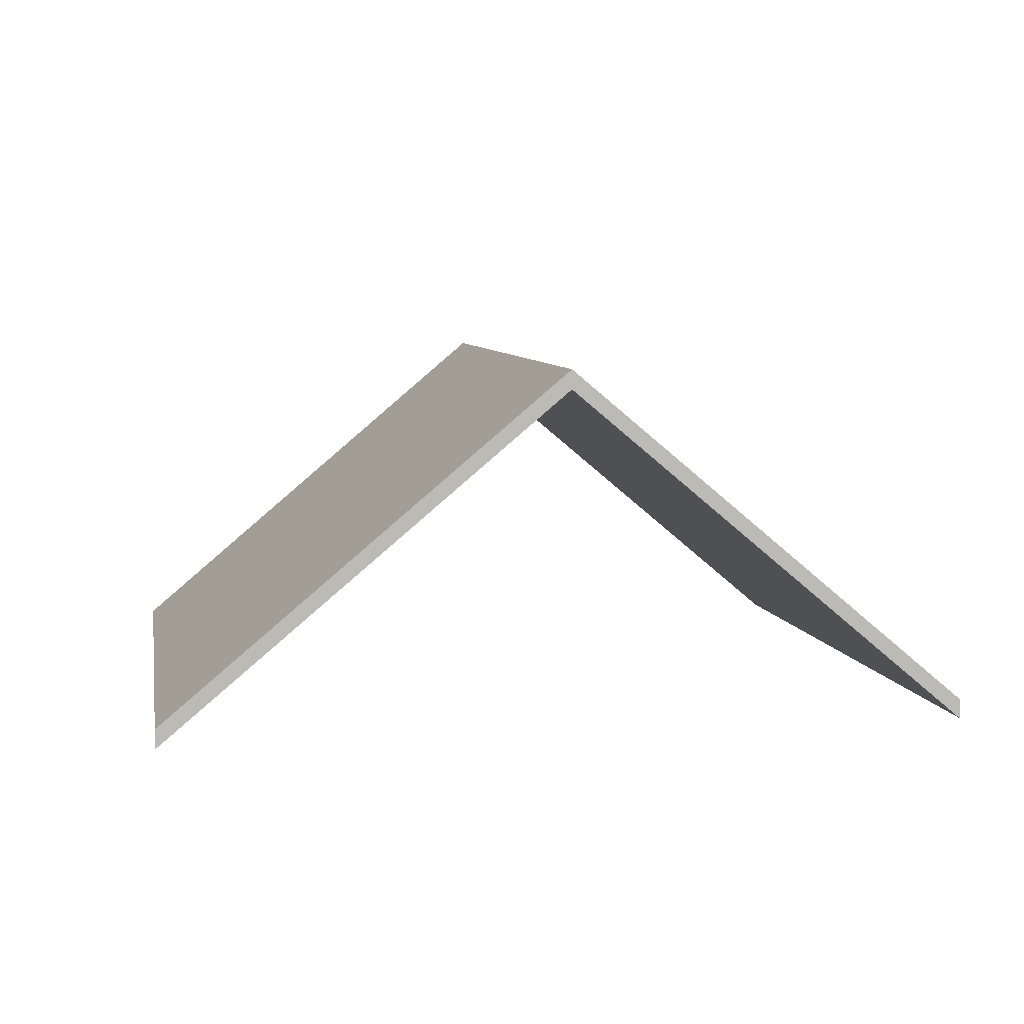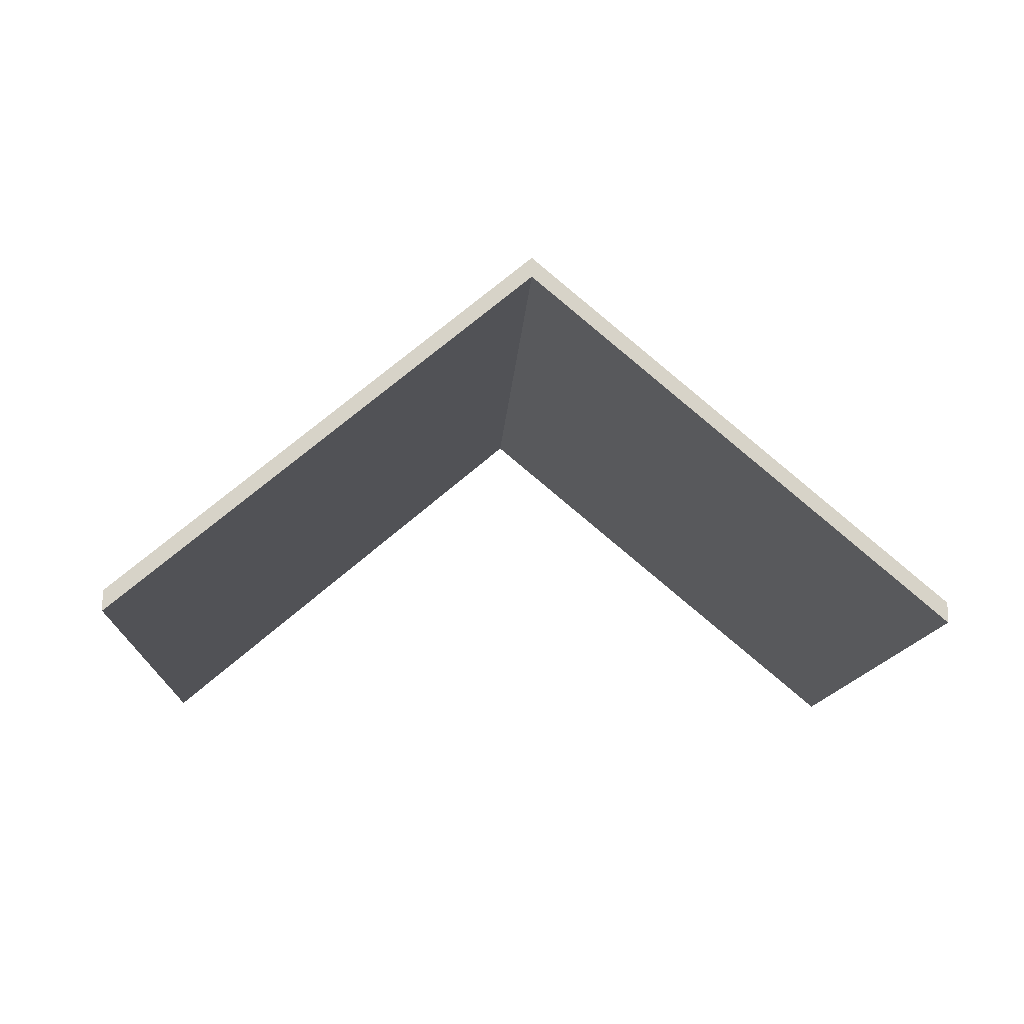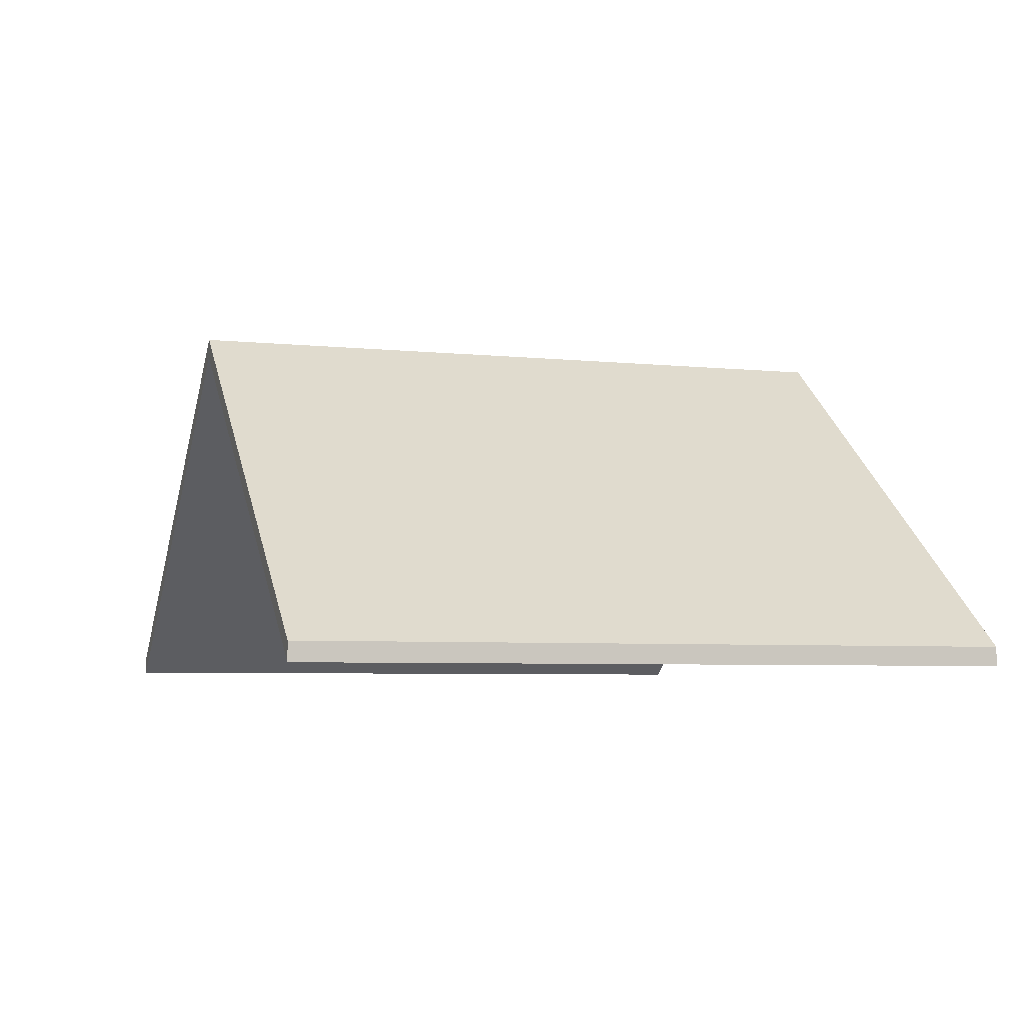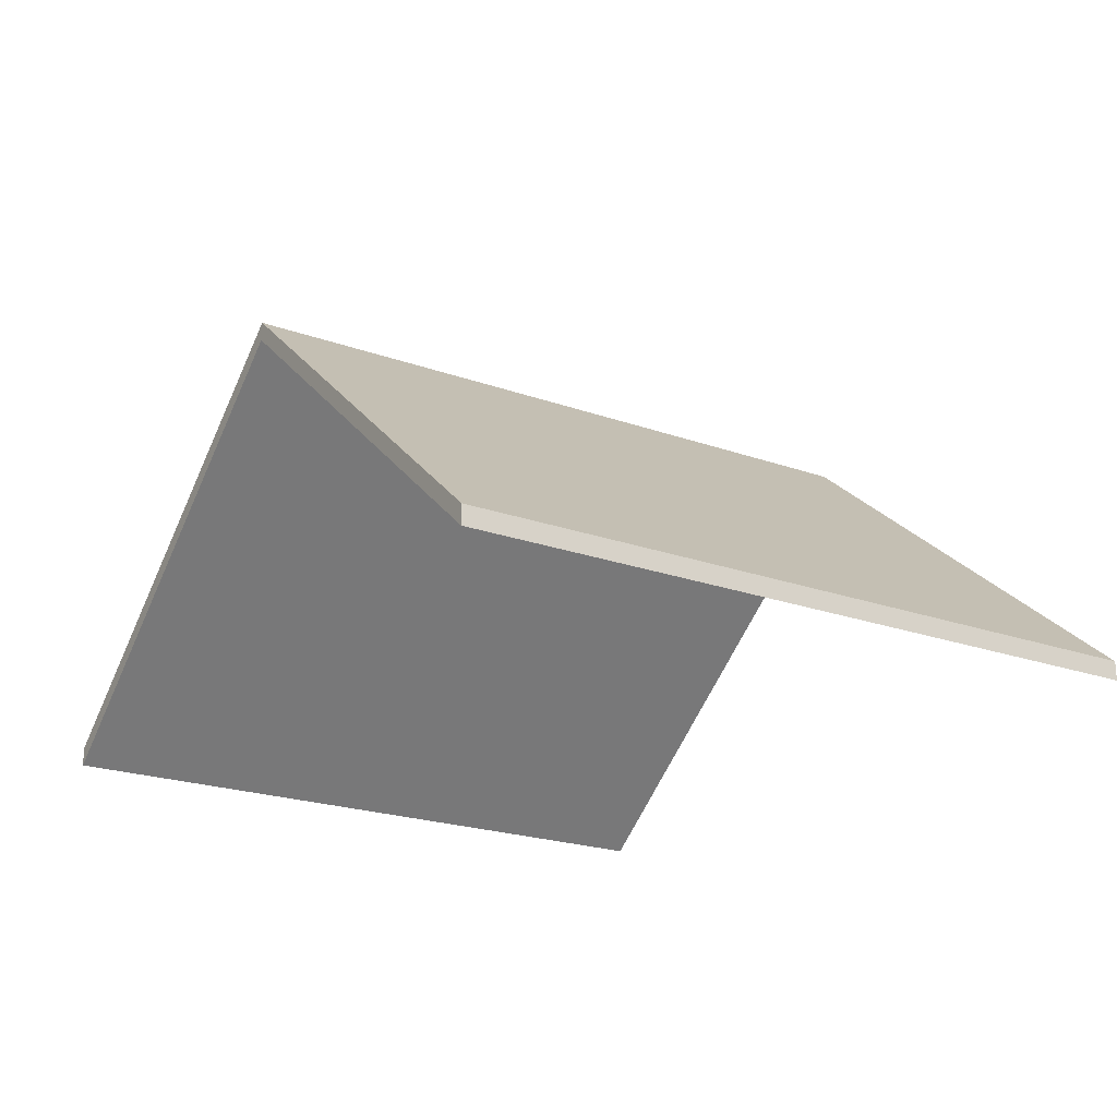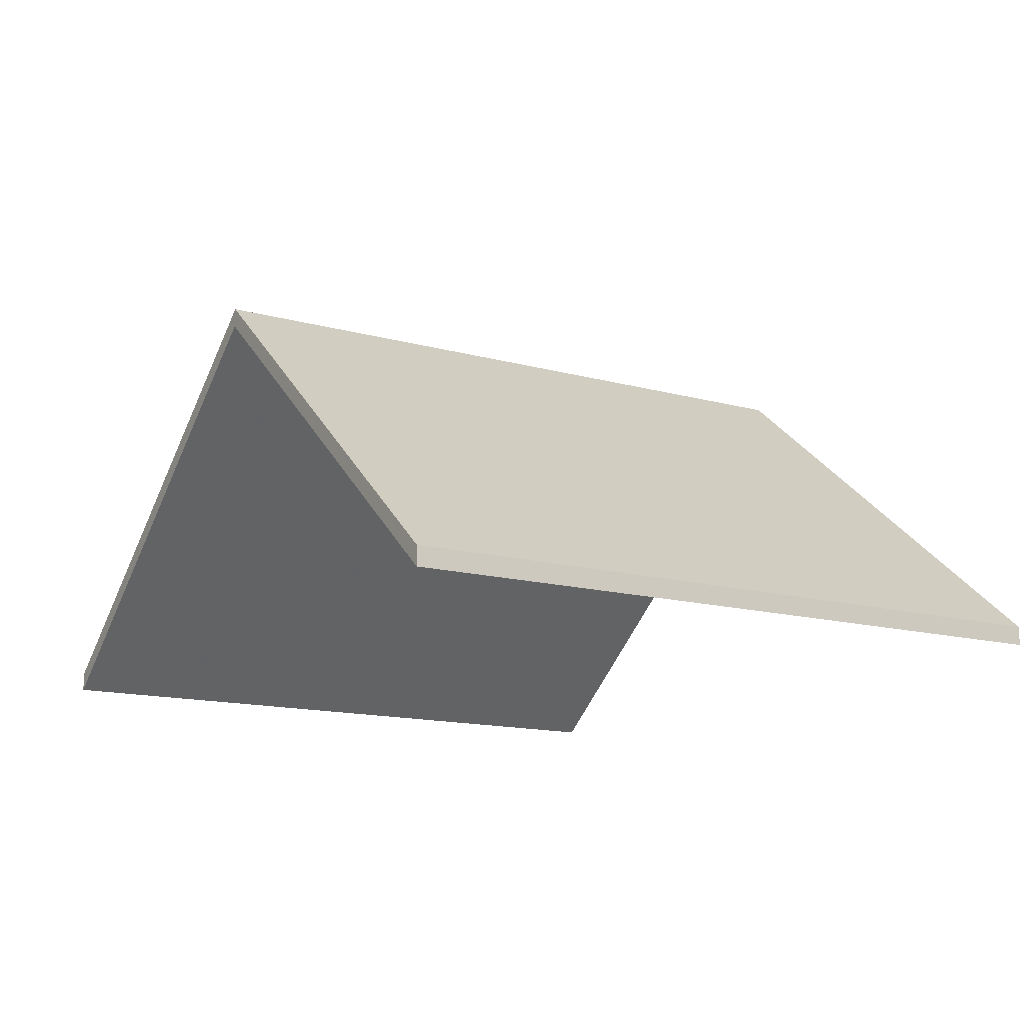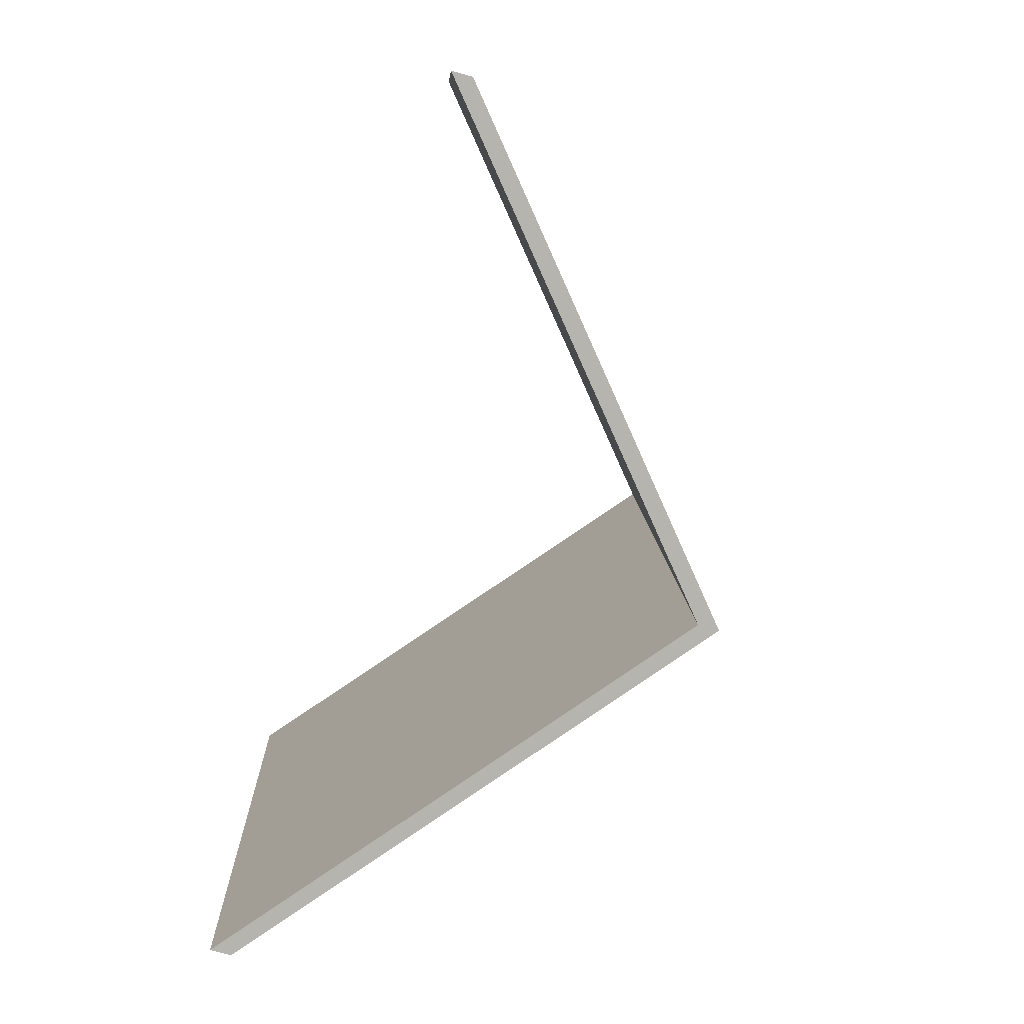
<metadata>
{"format":"obj","ext":"obj","renderer":"f3d","projection":"perspective","resolution":1024,"background":"white","views":[{"elev":6.7,"azim":164.0,"up":"+Y"},{"elev":-12.0,"azim":-9.0,"up":"+Y"},{"elev":-5.1,"azim":-114.9,"up":"+Y"},{"elev":-21.5,"azim":-128.7,"up":"+Y"},{"elev":-13.9,"azim":-128.1,"up":"+Y"},{"elev":-74.3,"azim":74.1,"up":"+Z"}]}
</metadata>
<code>
v 3.4 -0.03697 -2.201
v 3.45 -0.07946 -2.195
v 3.45 -0.08189 -2.195
v 3.4 -0.0394 -2.201
v 3.45 -0.07946 -2.195
v 3.441 -0.07946 -2.108
v 3.441 -0.08189 -2.108
v 3.45 -0.08189 -2.195
v 3.39 -0.03698 -2.112
v 3.4 -0.03697 -2.201
v 3.4 -0.0394 -2.201
v 3.39 -0.03941 -2.112
v 3.441 -0.07946 -2.108
v 3.39 -0.03698 -2.112
v 3.39 -0.03941 -2.112
v 3.441 -0.08189 -2.108
v 3.4 -0.03697 -2.201
v 3.39 -0.03698 -2.112
v 3.441 -0.07946 -2.108
v 3.45 -0.07946 -2.195
v 3.441 -0.08189 -2.108
v 3.39 -0.03941 -2.112
v 3.4 -0.0394 -2.201
v 3.45 -0.08189 -2.195
v 3.39 -0.03698 -2.112
v 3.34 -0.07946 -2.115
v 3.34 -0.08189 -2.115
v 3.39 -0.03941 -2.112
v 3.34 -0.07946 -2.115
v 3.349 -0.07946 -2.206
v 3.349 -0.08189 -2.206
v 3.34 -0.08189 -2.115
v 3.4 -0.03697 -2.201
v 3.39 -0.03698 -2.112
v 3.39 -0.03941 -2.112
v 3.4 -0.0394 -2.201
v 3.349 -0.07946 -2.206
v 3.4 -0.03697 -2.201
v 3.4 -0.0394 -2.201
v 3.349 -0.08189 -2.206
v 3.39 -0.03698 -2.112
v 3.4 -0.03697 -2.201
v 3.349 -0.07946 -2.206
v 3.34 -0.07946 -2.115
v 3.349 -0.08189 -2.206
v 3.4 -0.0394 -2.201
v 3.39 -0.03941 -2.112
v 3.34 -0.08189 -2.115
f 1 2 3
f 1 3 4
f 5 6 7
f 5 7 8
f 9 10 11
f 9 11 12
f 13 14 15
f 13 15 16
f 17 18 19
f 17 19 20
f 21 22 23
f 21 23 24
f 25 26 27
f 25 27 28
f 29 30 31
f 29 31 32
f 33 34 35
f 33 35 36
f 37 38 39
f 37 39 40
f 41 42 43
f 41 43 44
f 45 46 47
f 45 47 48

</code>
